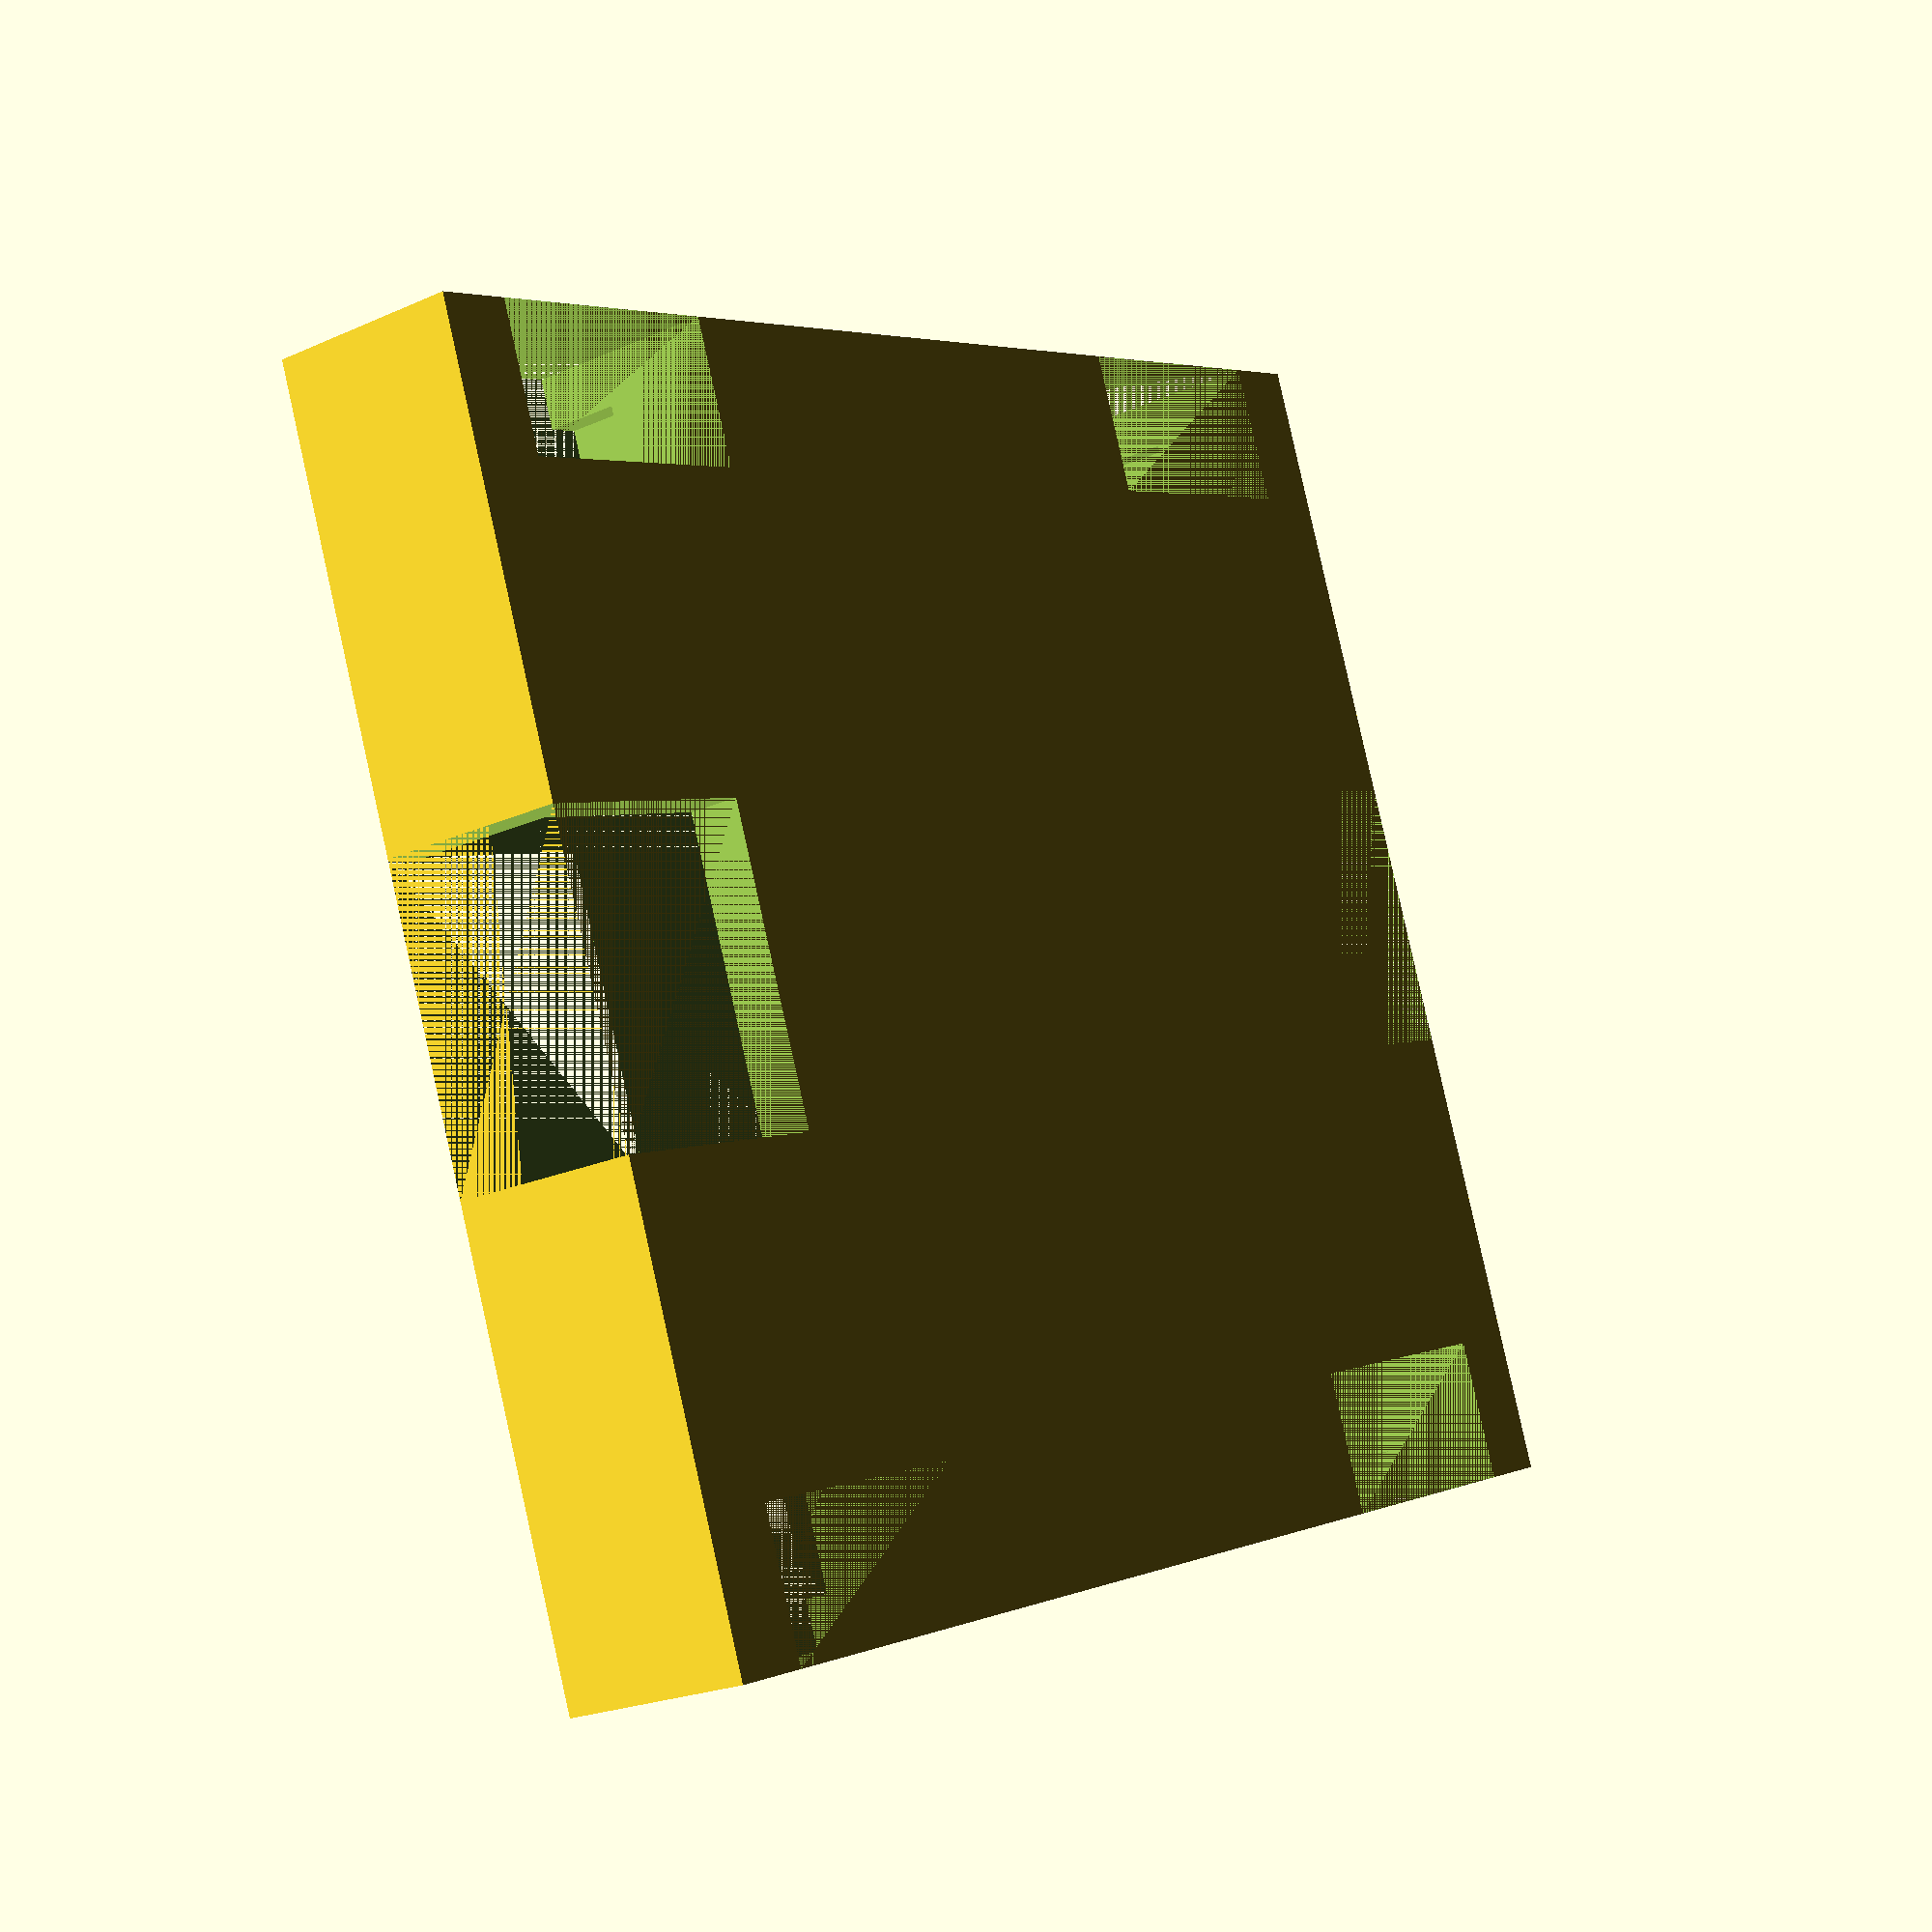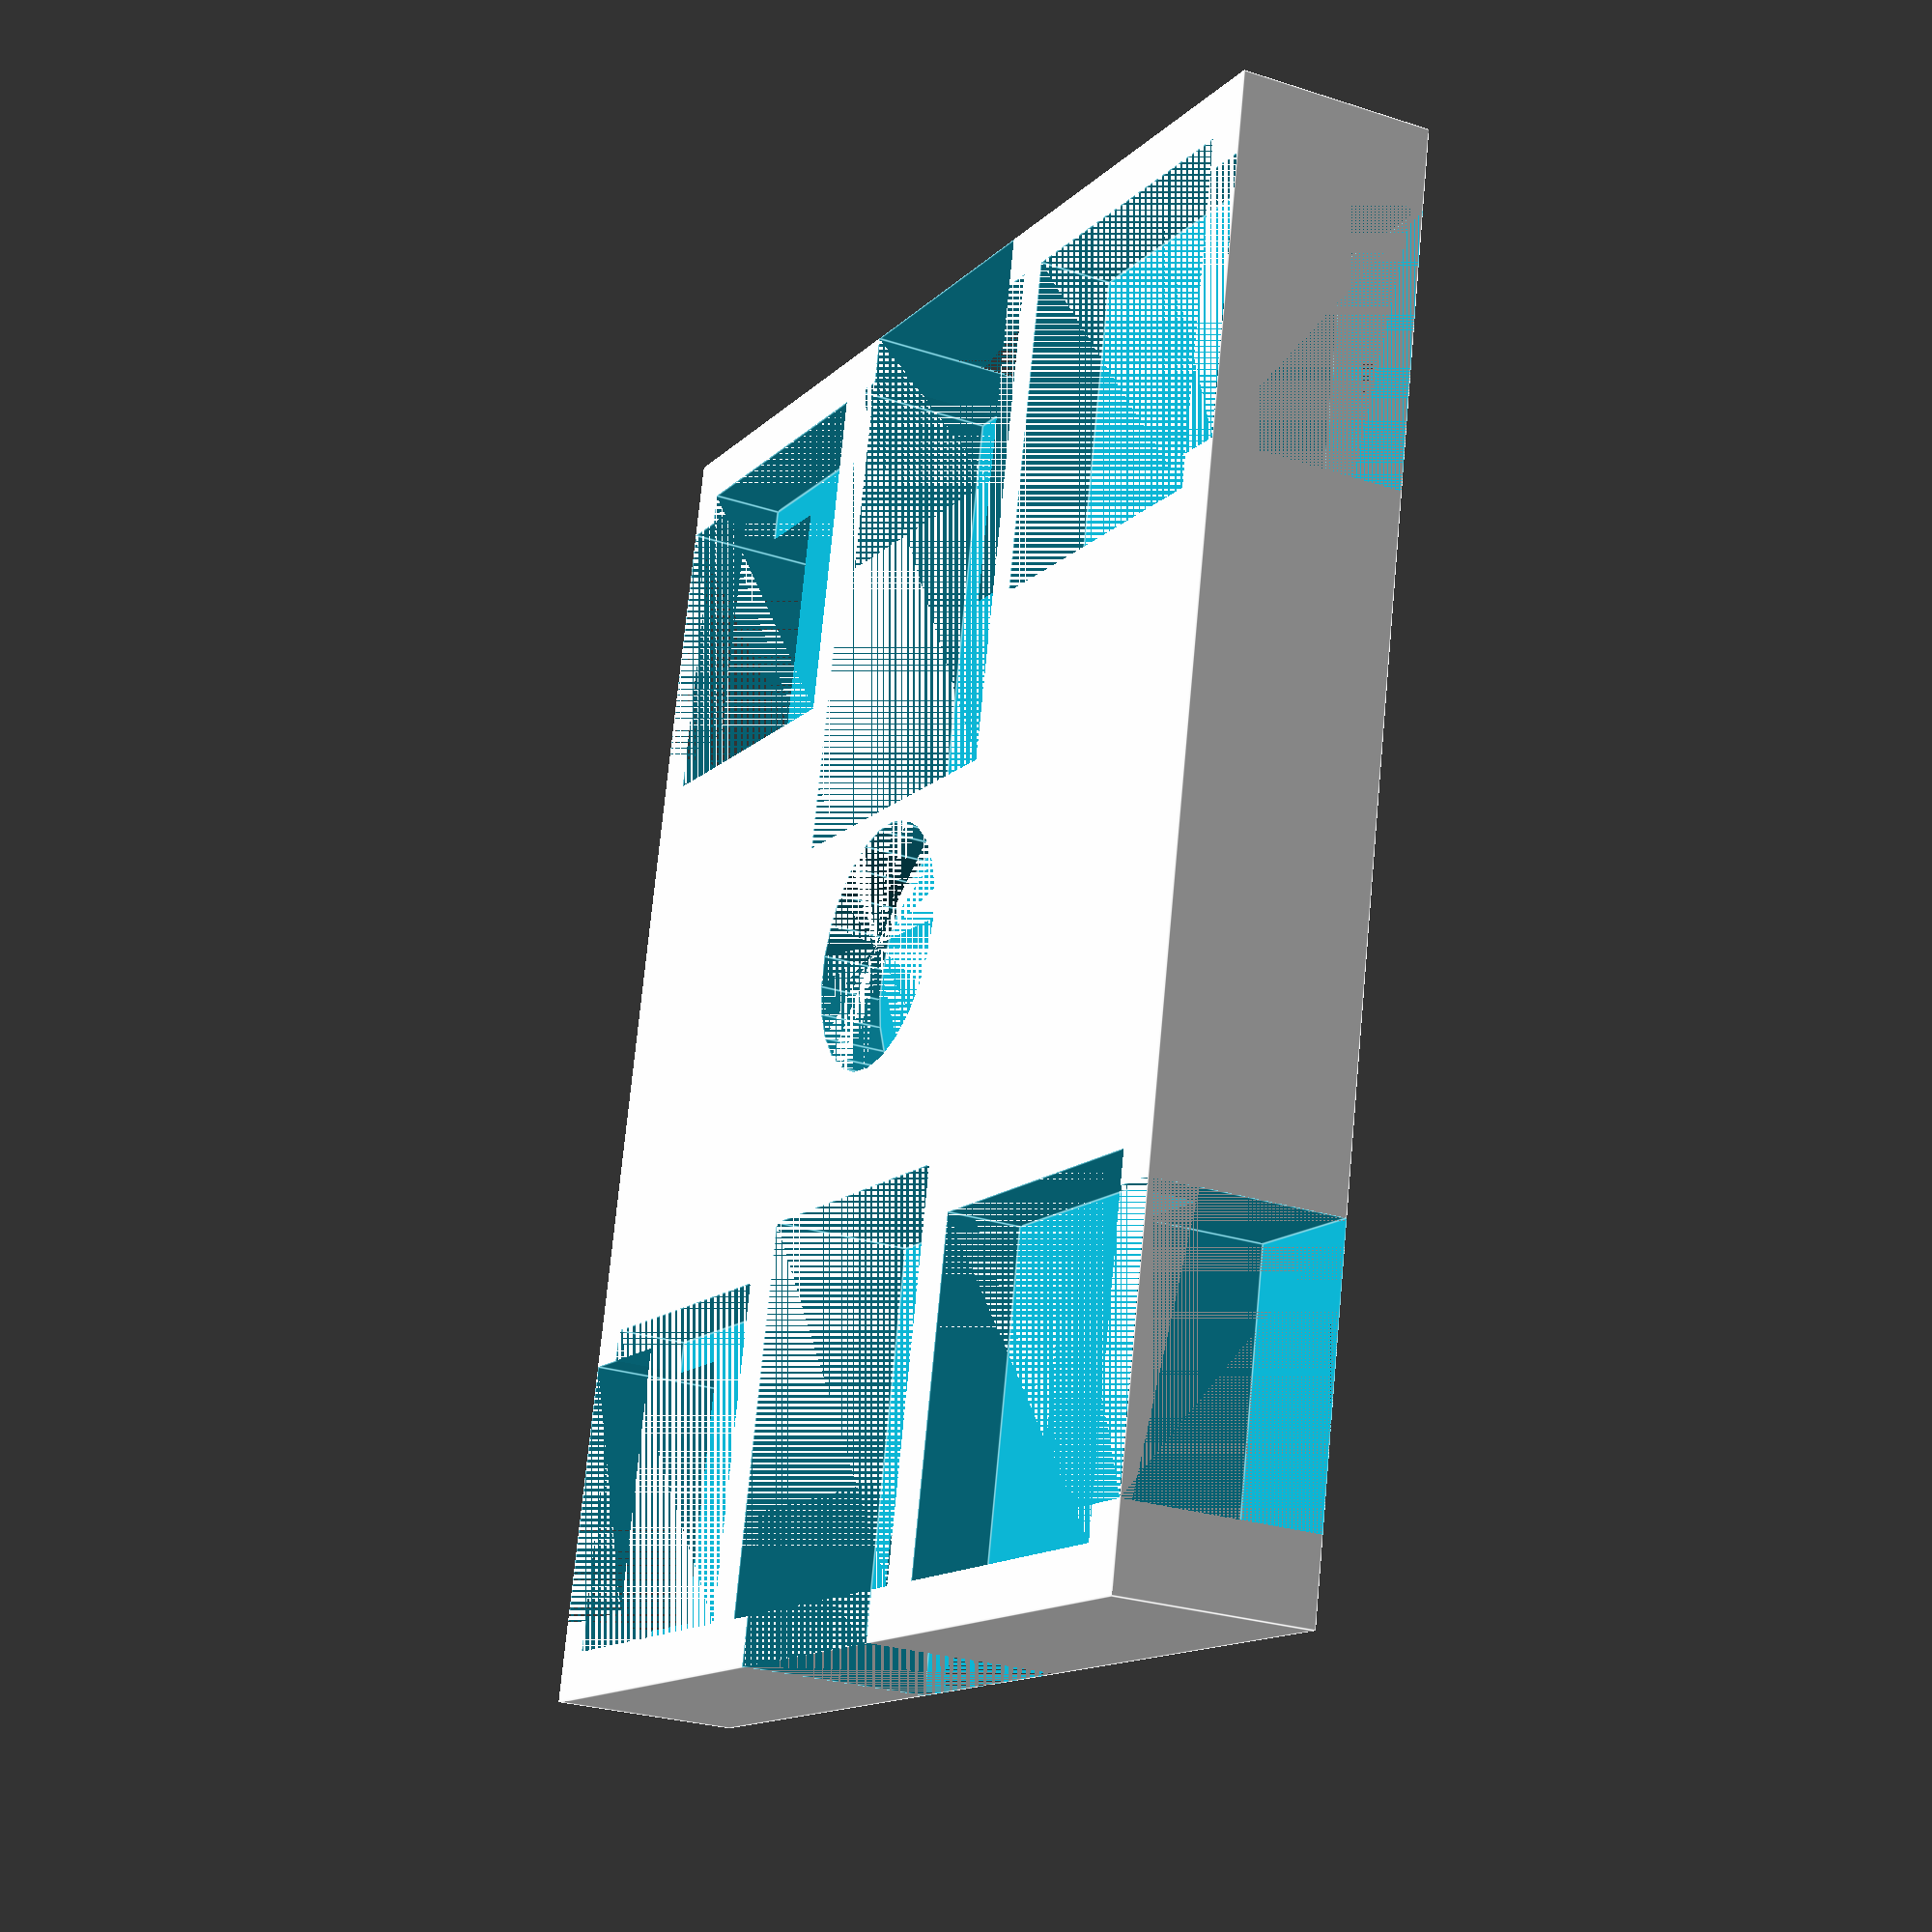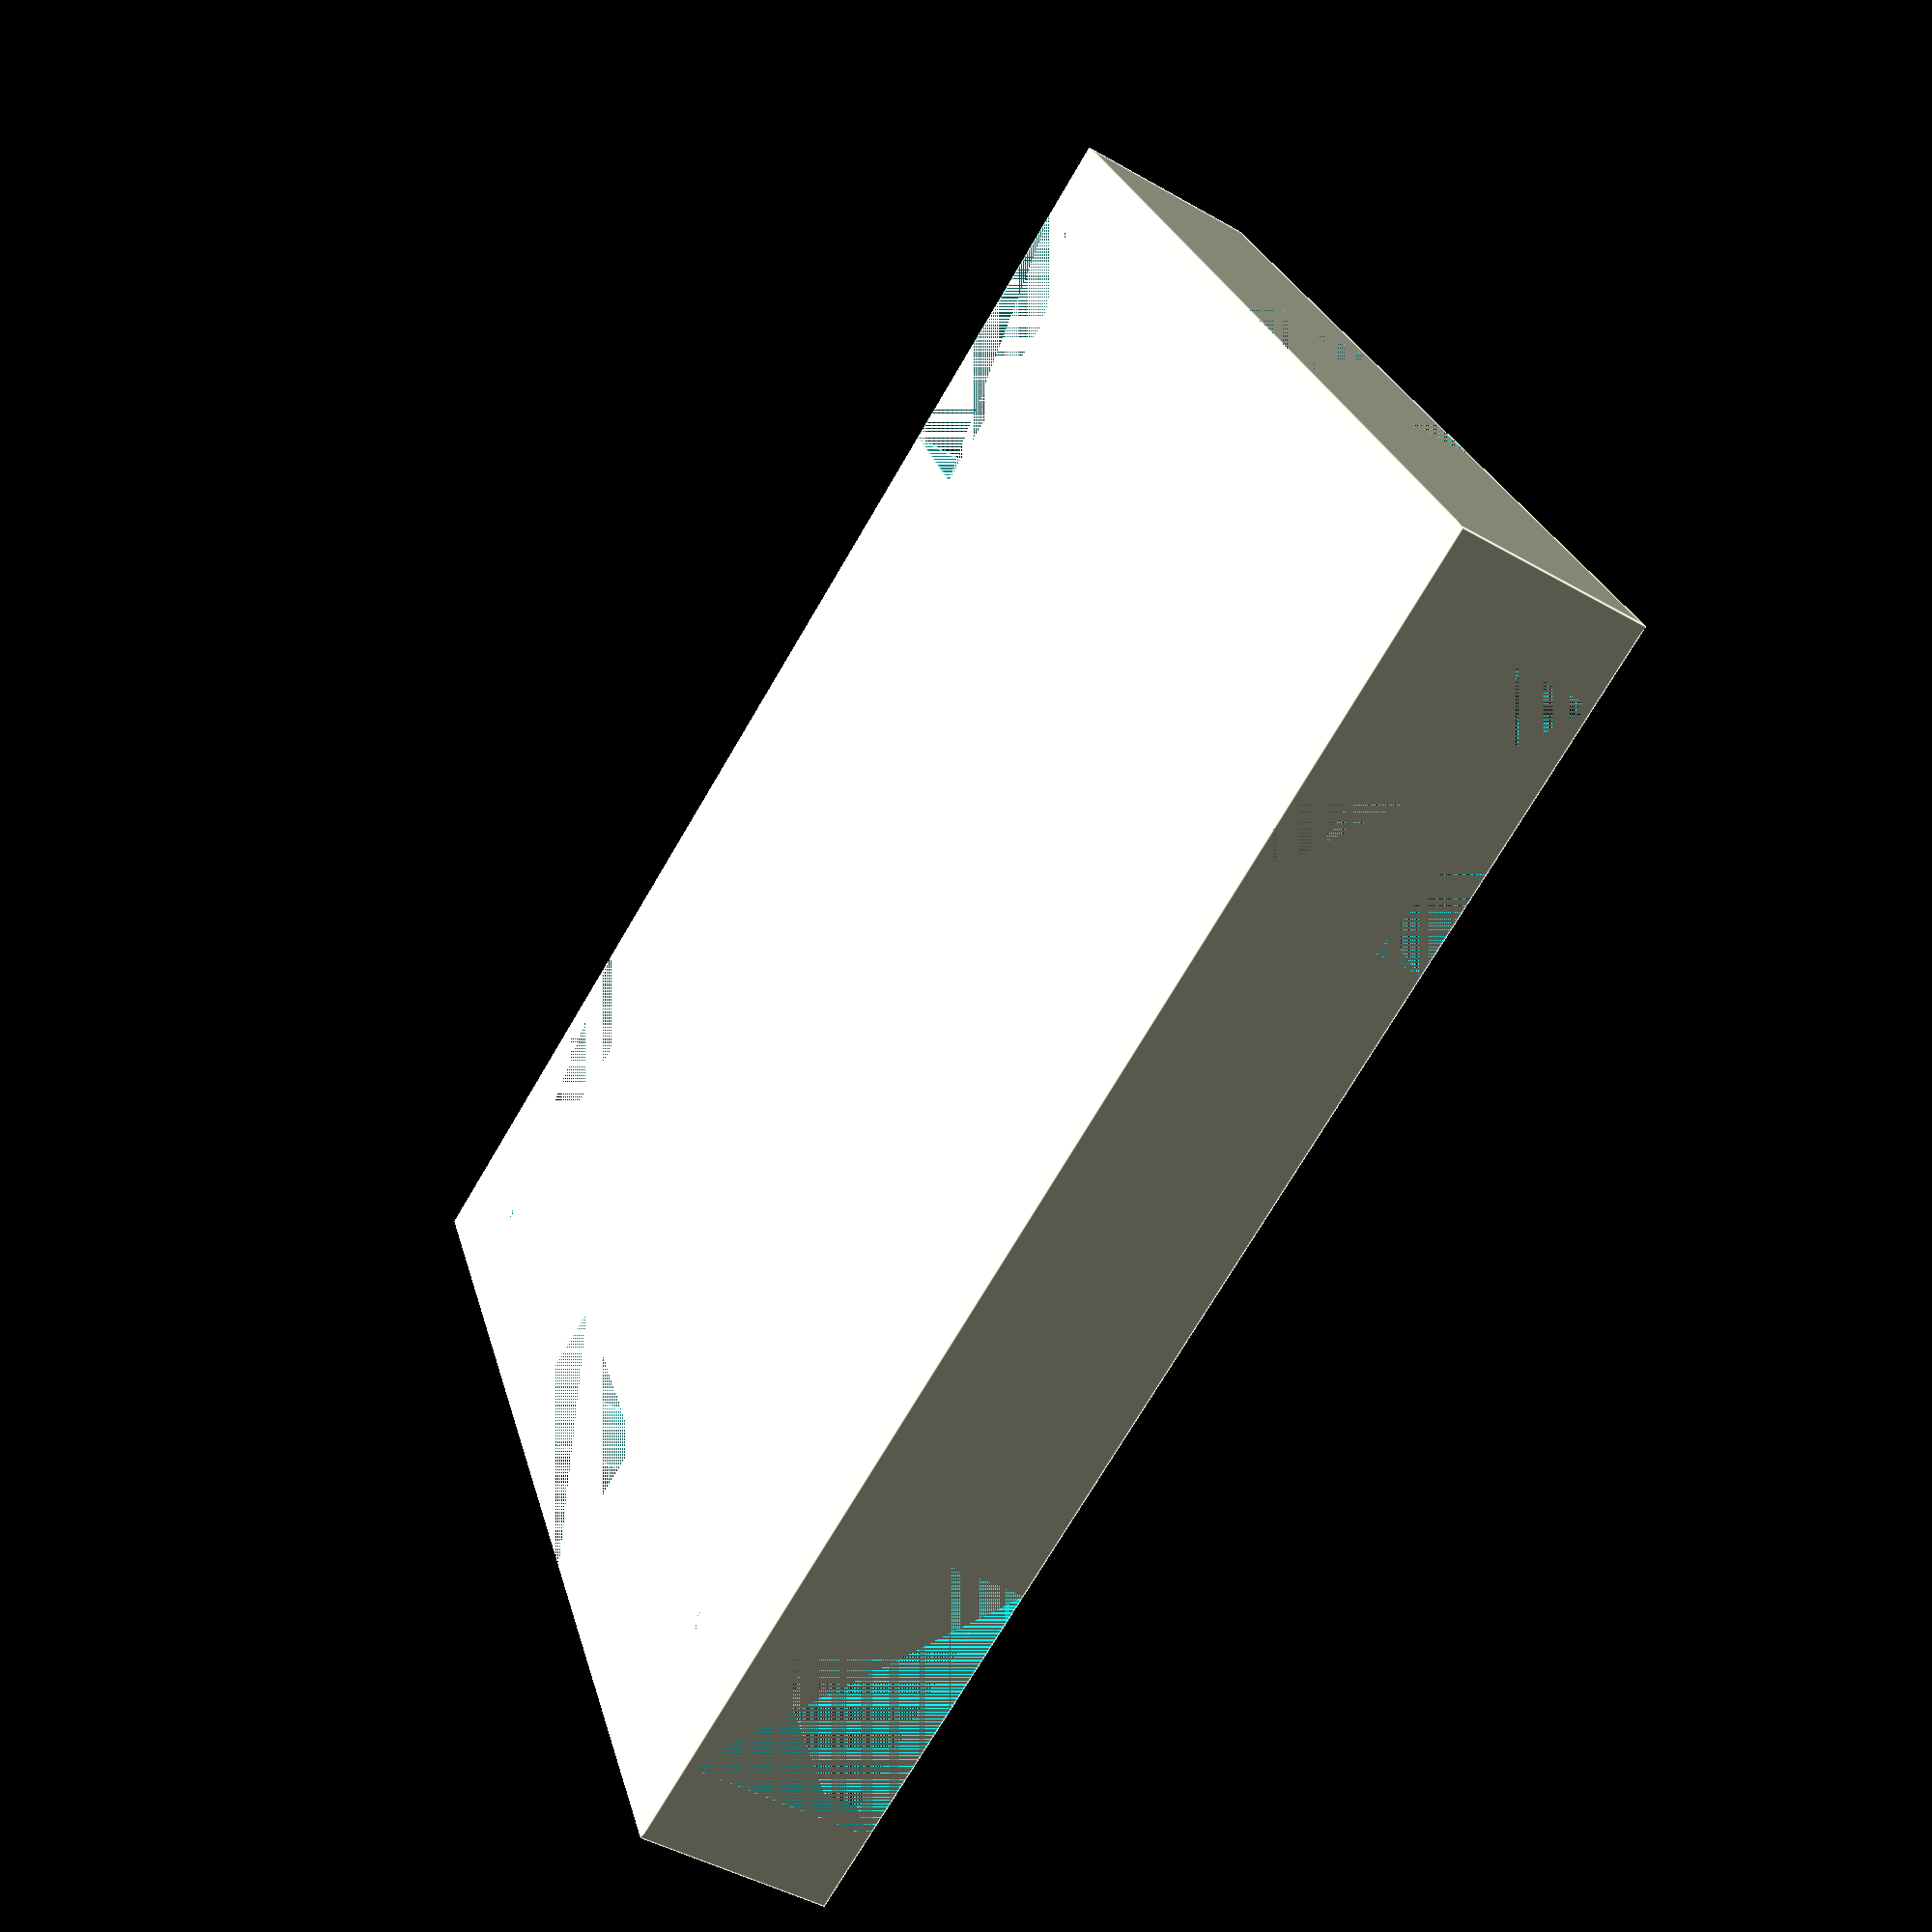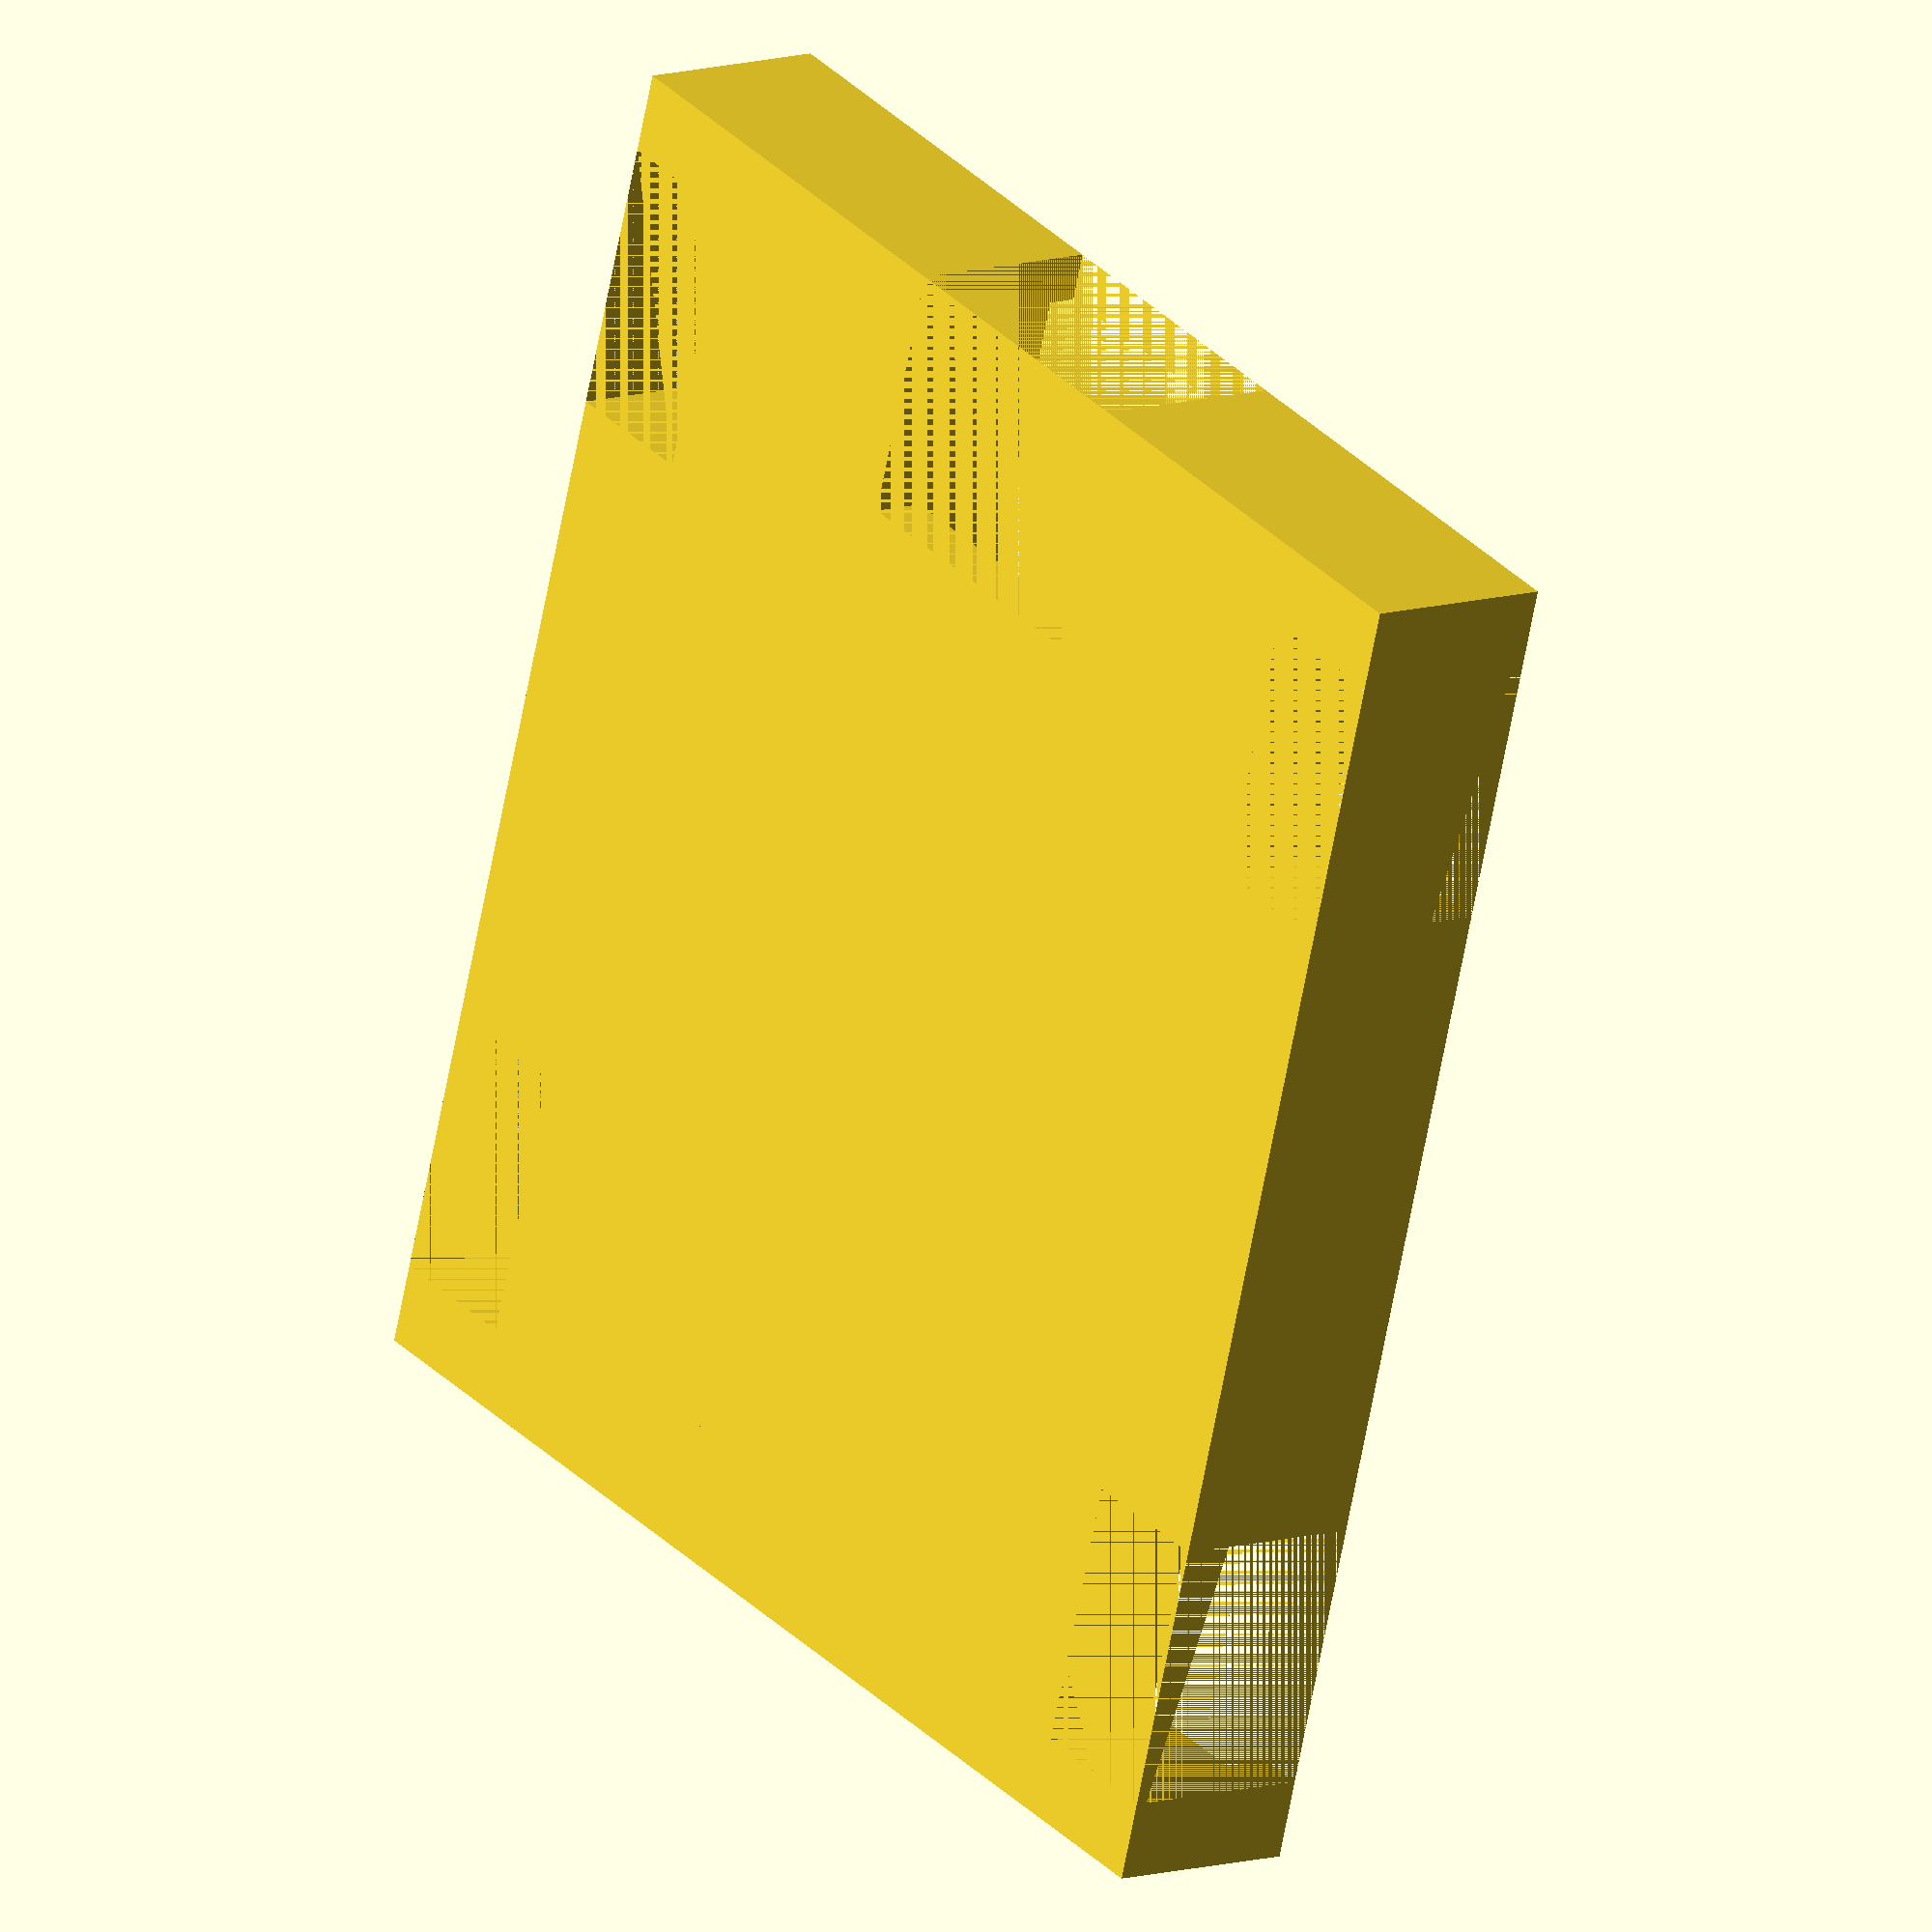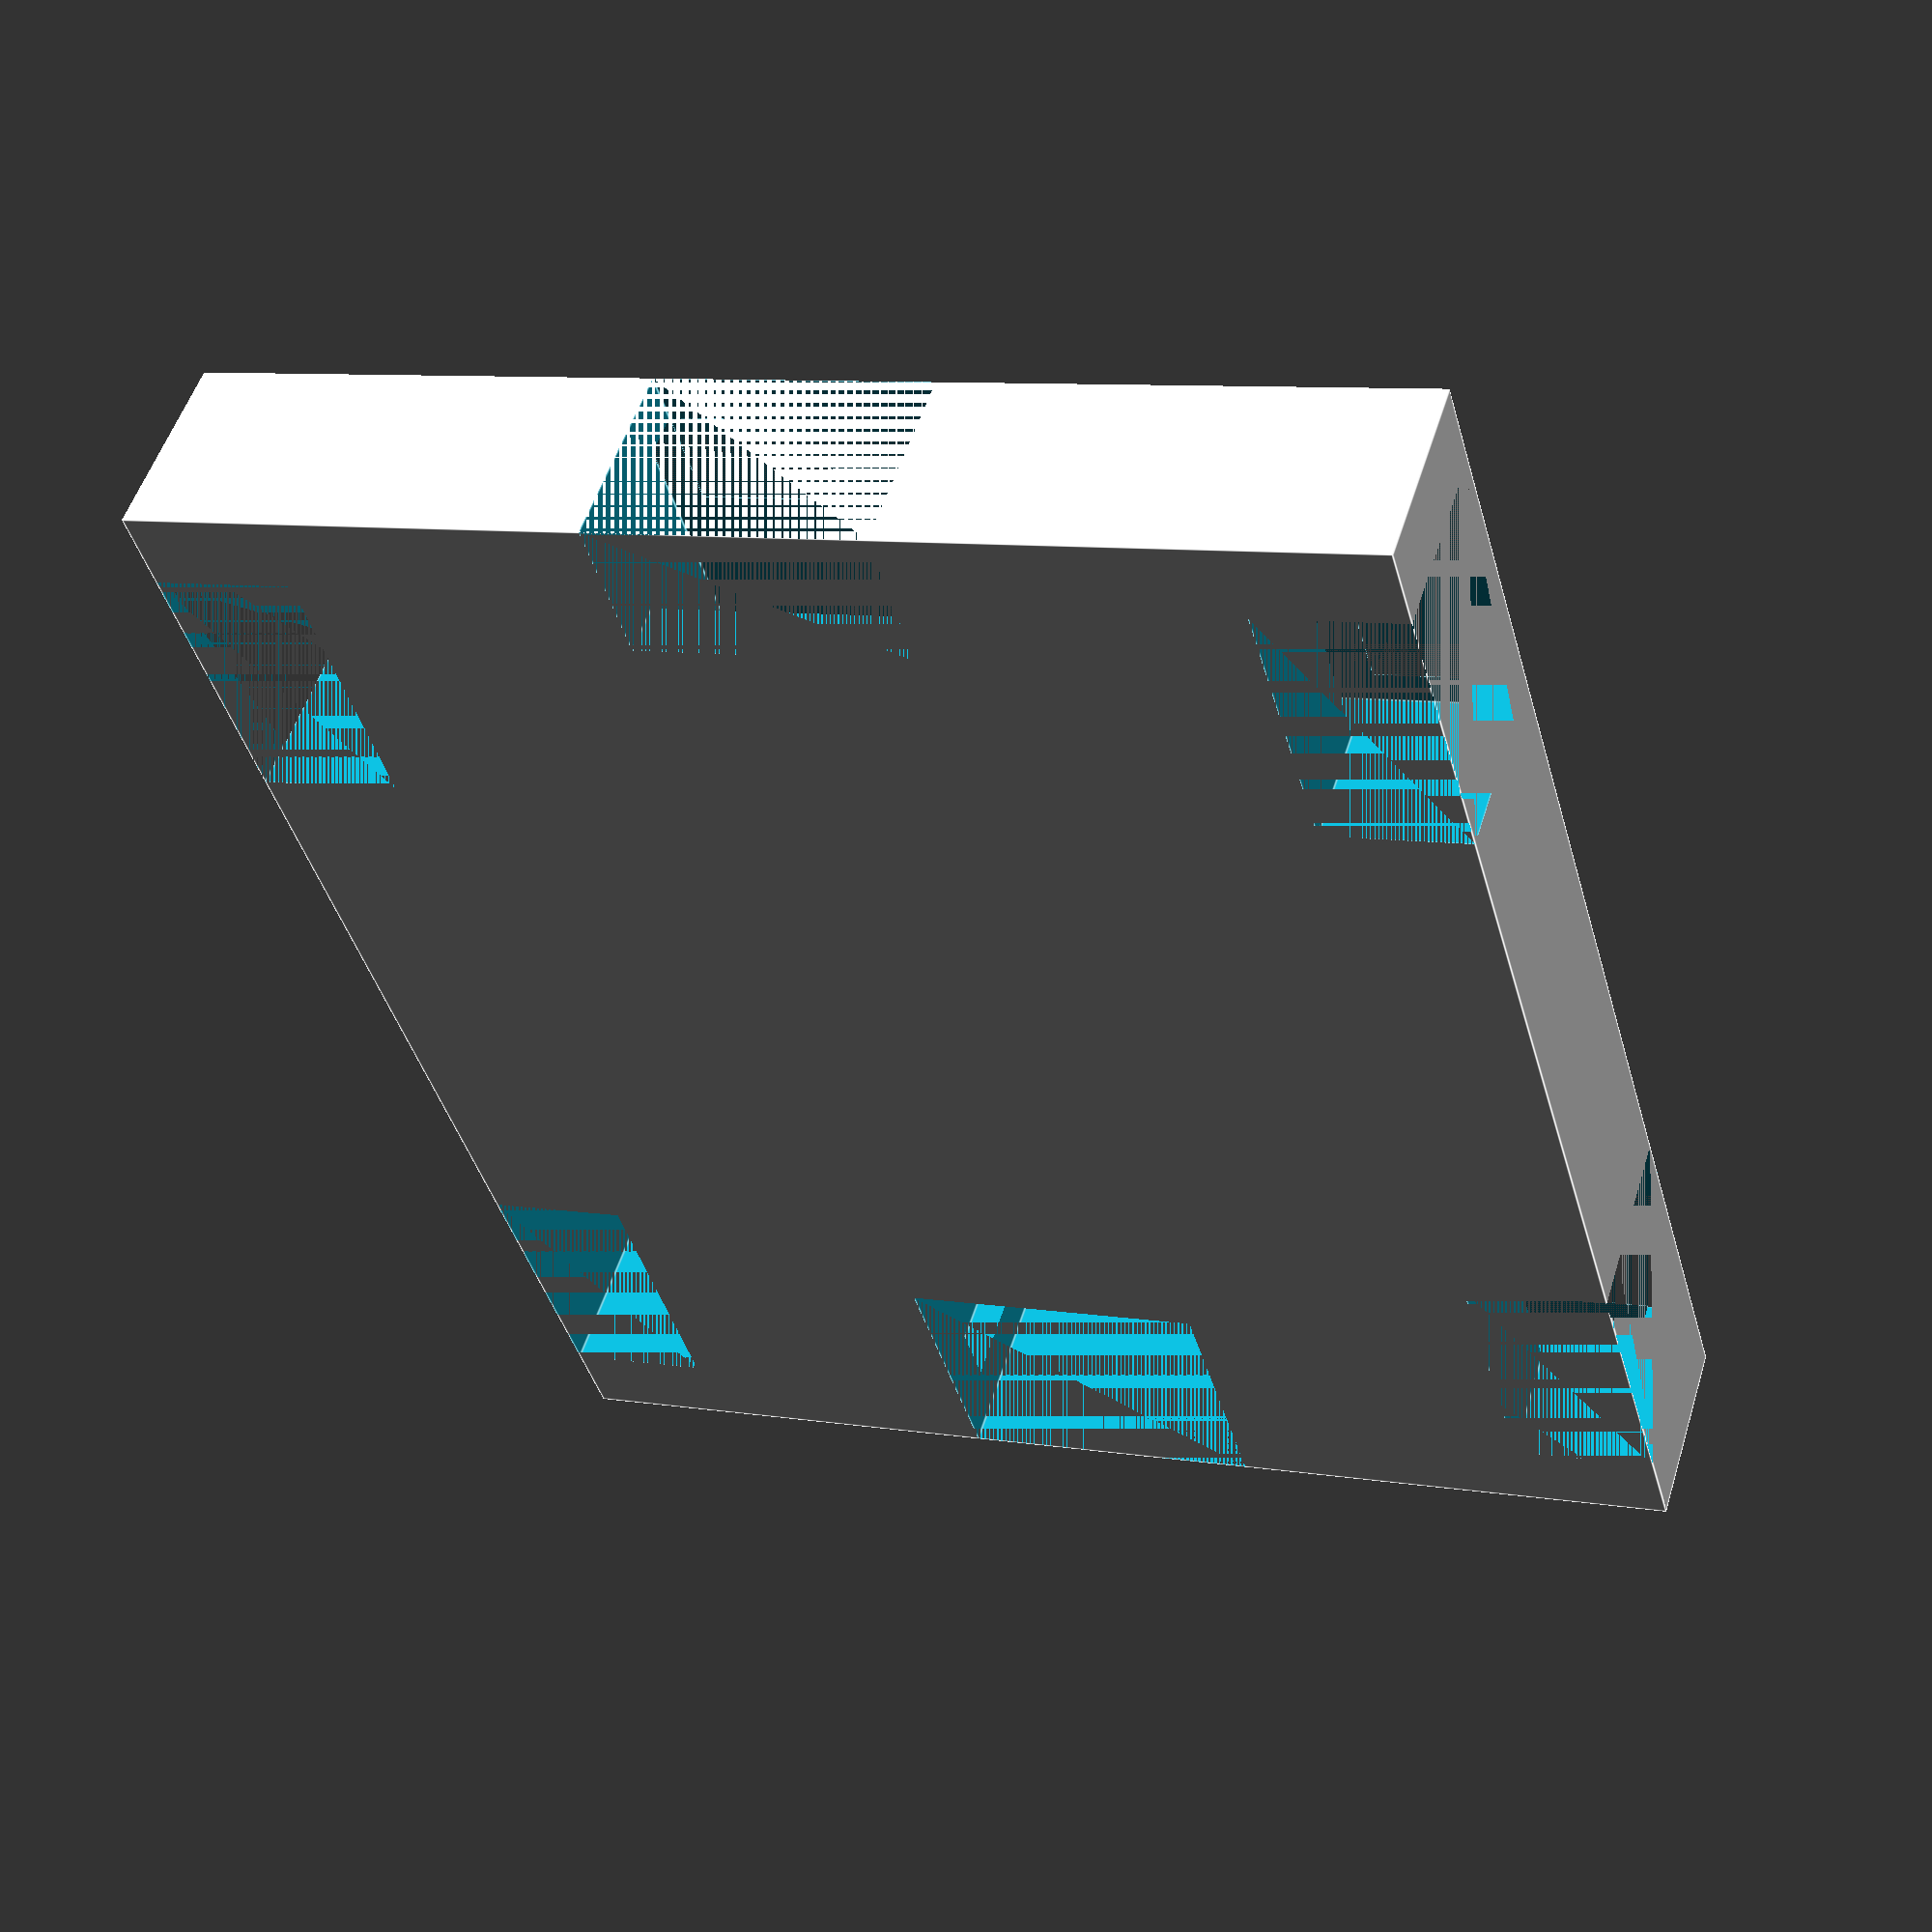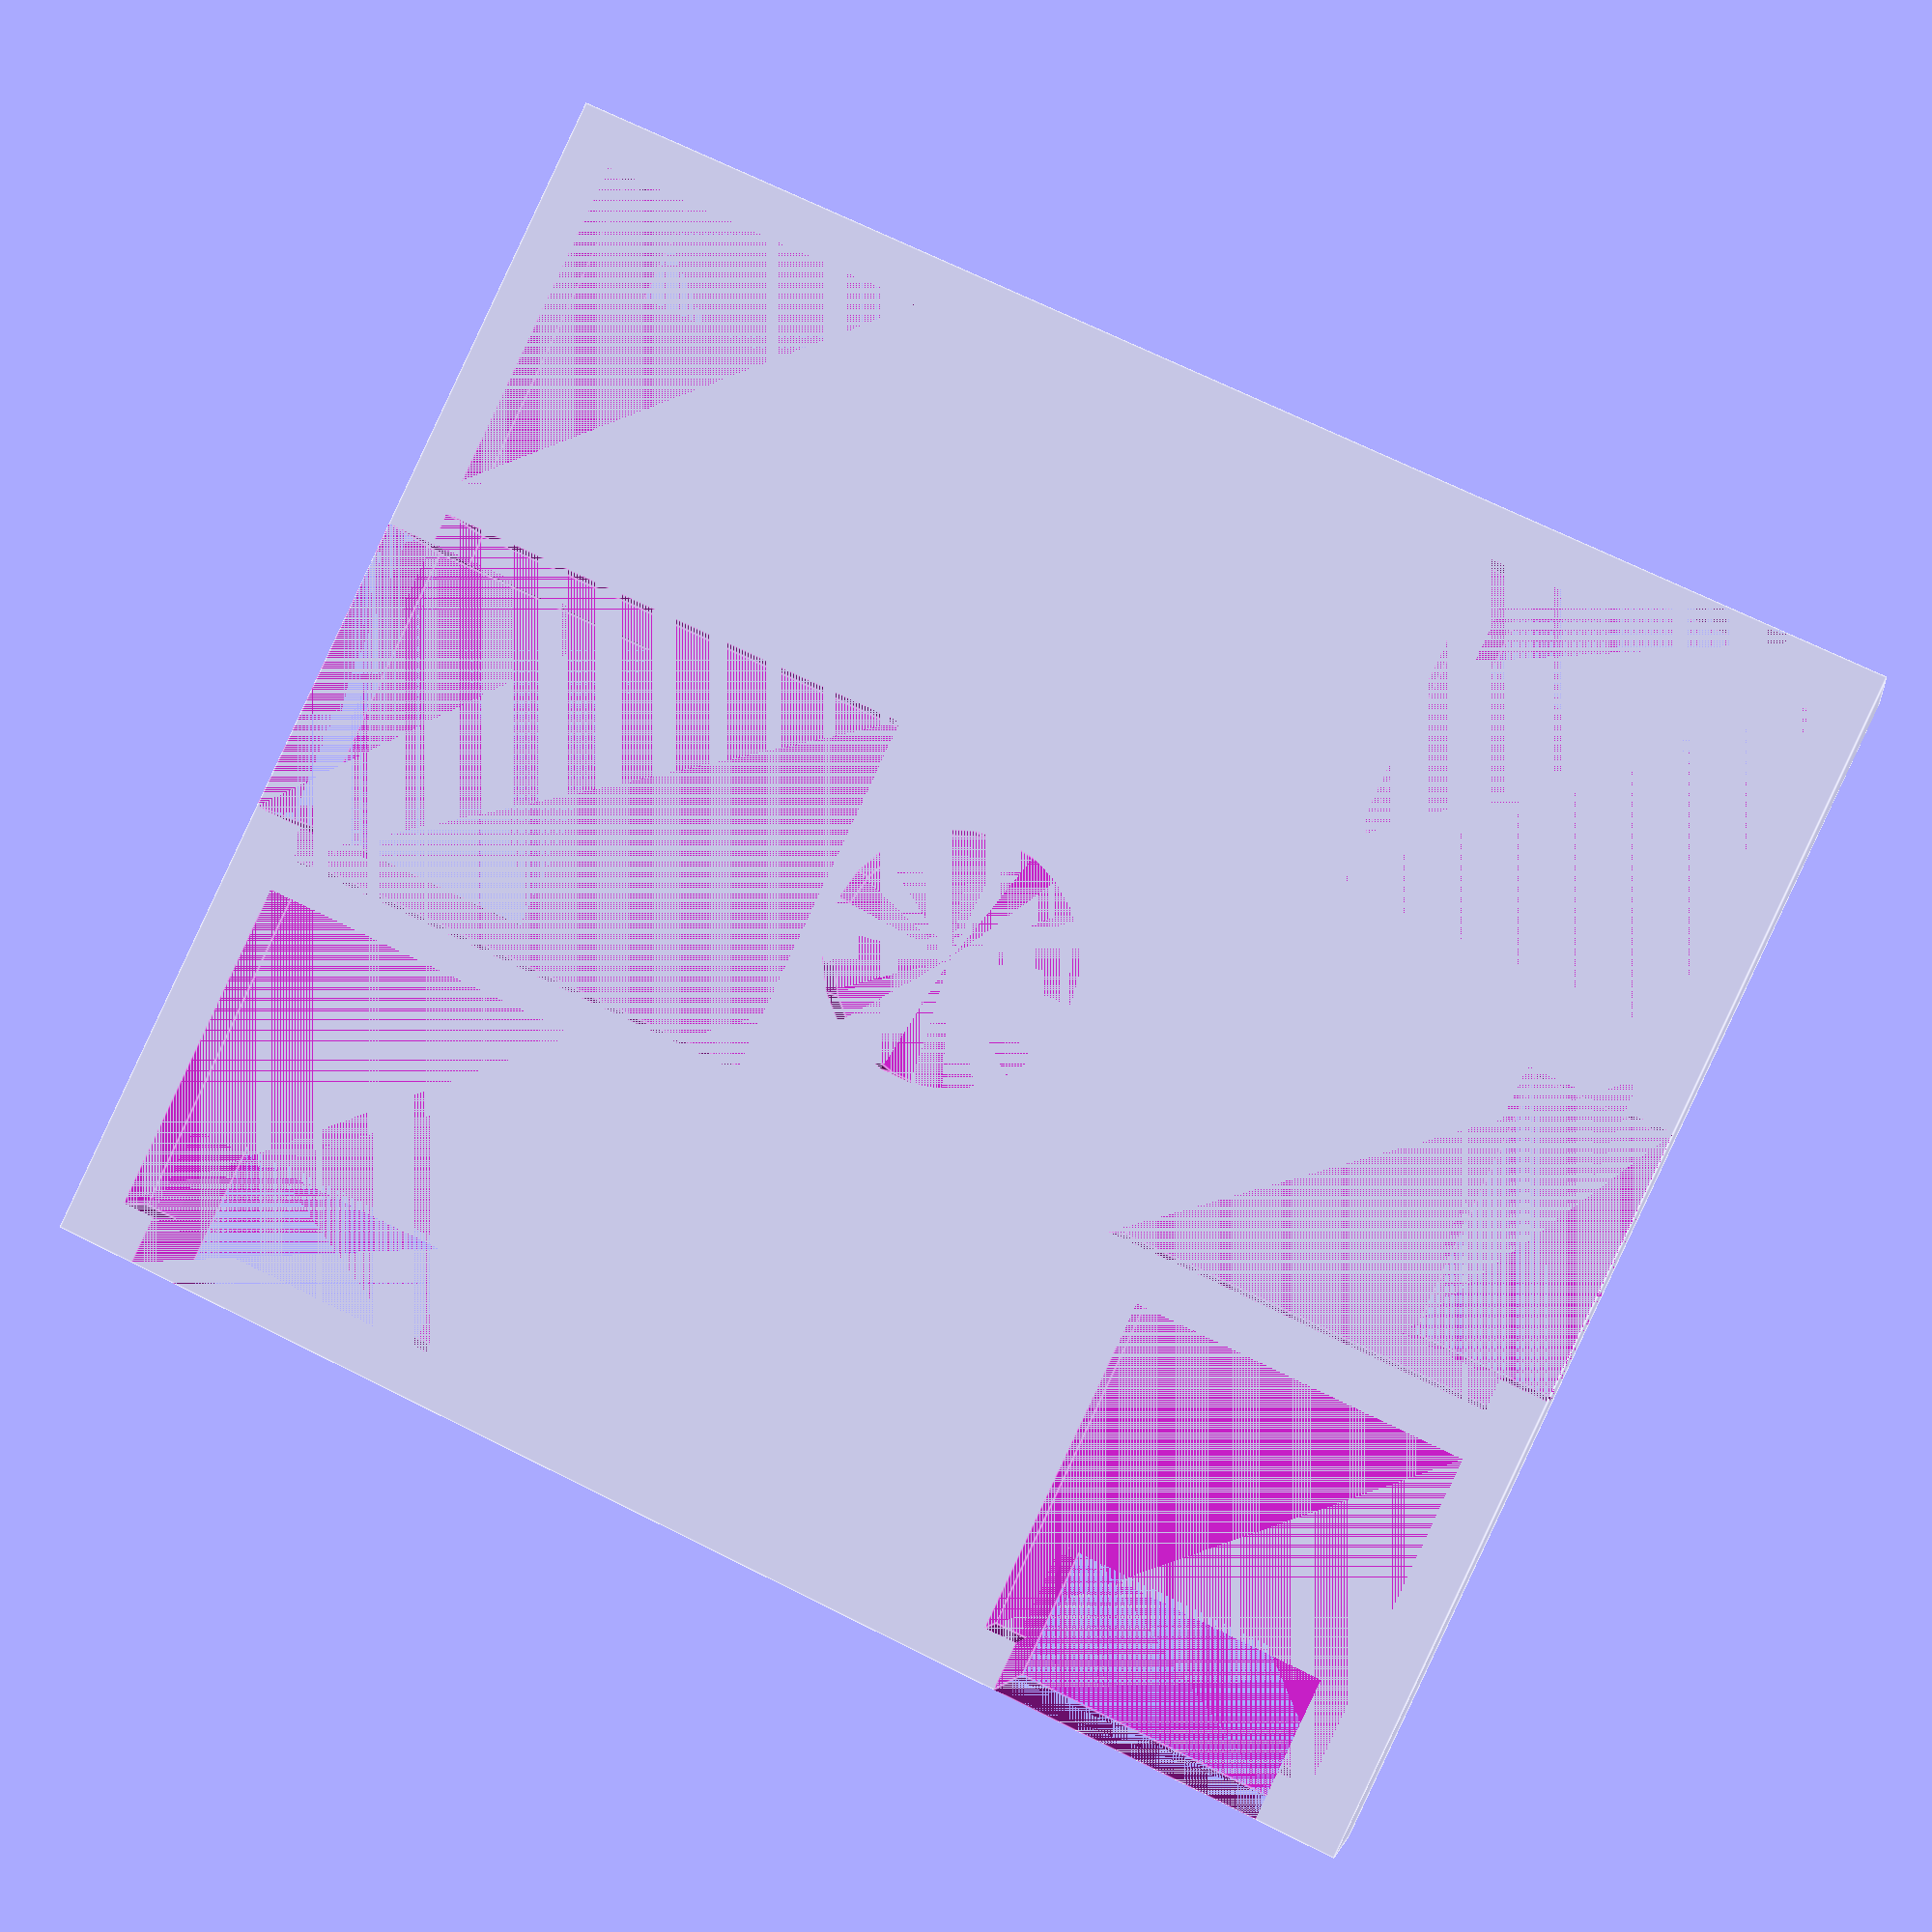
<openscad>
length = 75;
width = 85;


height = 12;

//Based on magnet size:
magnetBaseOuterDiameter = 20;
magnetBaseInnerDiameter = 15.4;

magnetHeight = 4.0;

marketTokenWidth = 20.9;
marketTokenLength = 20.9;
marketTokenHeight = 4.6;

escapePodTokenWidth = 24.2;
escapePodTokenLength = 21.1;
escapePodTokenHeight = 8.74;

commandCodeTokenWidth = 30.7;
commandCodeTokenLength = 22.9;
commandCodeTokenHeight = 8.75;

squareLipWidthRemainder = 4;
squareLipLengthRemainder = 15;


wallThickness = 3;

difference(){
    cube([length, width, height]);

    translate([wallThickness, wallThickness, height - marketTokenHeight])
        cube([marketTokenLength,marketTokenWidth, marketTokenHeight]);
    translate([
        0,
        wallThickness + squareLipWidthRemainder/2,
        0])
        cube([
            marketTokenLength + wallThickness - squareLipLengthRemainder,
            marketTokenWidth - squareLipWidthRemainder,
            height]);

     
    translate([wallThickness, width - (wallThickness + marketTokenWidth), height - marketTokenHeight])
        cube([marketTokenLength,marketTokenWidth, marketTokenHeight]);
    translate([
        0,
        width - (wallThickness + marketTokenWidth) + squareLipWidthRemainder/2,
        0])
        cube([
            marketTokenLength + wallThickness - squareLipLengthRemainder,
            marketTokenWidth - squareLipWidthRemainder,
            height]);

    translate([length - (wallThickness + marketTokenLength), wallThickness, height - marketTokenHeight])
        cube([marketTokenLength,marketTokenWidth, marketTokenHeight]);
    translate([
        length - (wallThickness + marketTokenLength - squareLipLengthRemainder),
        wallThickness + squareLipWidthRemainder/2,
        0])
        cube([
            marketTokenLength + wallThickness - squareLipLengthRemainder,
            marketTokenWidth - squareLipWidthRemainder,
            height]);
    
      
            
    translate([length - (wallThickness + marketTokenLength) , width - (wallThickness + marketTokenWidth), height - marketTokenHeight])
        cube([marketTokenLength,marketTokenWidth, marketTokenHeight]);
    translate([
        length - (wallThickness + marketTokenLength - squareLipLengthRemainder),
        width - (wallThickness + marketTokenWidth) + squareLipWidthRemainder/2,
        0])
        cube([
            marketTokenLength + wallThickness - squareLipLengthRemainder,
            marketTokenWidth - squareLipWidthRemainder,
            height]);

        
    translate([length/2 - escapePodTokenLength/2, wallThickness, height - escapePodTokenHeight])
        cube([escapePodTokenLength,escapePodTokenWidth, escapePodTokenHeight]);
    translate([
        length/2 - escapePodTokenLength/2 + 2,
        0,
        0])
        cube([
            escapePodTokenLength - squareLipWidthRemainder,
            escapePodTokenWidth - squareLipLengthRemainder,
            height]);
            
    translate([length/2 - commandCodeTokenLength/2, width - (wallThickness + commandCodeTokenWidth), height - commandCodeTokenHeight])
        cube([commandCodeTokenLength,commandCodeTokenWidth, commandCodeTokenHeight]);    
    translate([
        length/2 - commandCodeTokenLength/2 + 2,
        width + squareLipLengthRemainder - commandCodeTokenWidth,
        0])
        cube([
            commandCodeTokenLength - squareLipWidthRemainder,
            commandCodeTokenWidth - squareLipLengthRemainder,
            height]);
        
    translate([length/2, width/2, height - magnetHeight])
        cylinder(magnetHeight, d=magnetBaseInnerDiameter);
        

}


</openscad>
<views>
elev=22.2 azim=110.7 roll=127.8 proj=p view=solid
elev=206.6 azim=192.0 roll=117.1 proj=p view=edges
elev=44.7 azim=294.4 roll=236.2 proj=p view=edges
elev=349.5 azim=342.6 roll=232.3 proj=o view=wireframe
elev=127.1 azim=16.1 roll=342.8 proj=p view=edges
elev=184.1 azim=115.4 roll=171.3 proj=p view=edges
</views>
